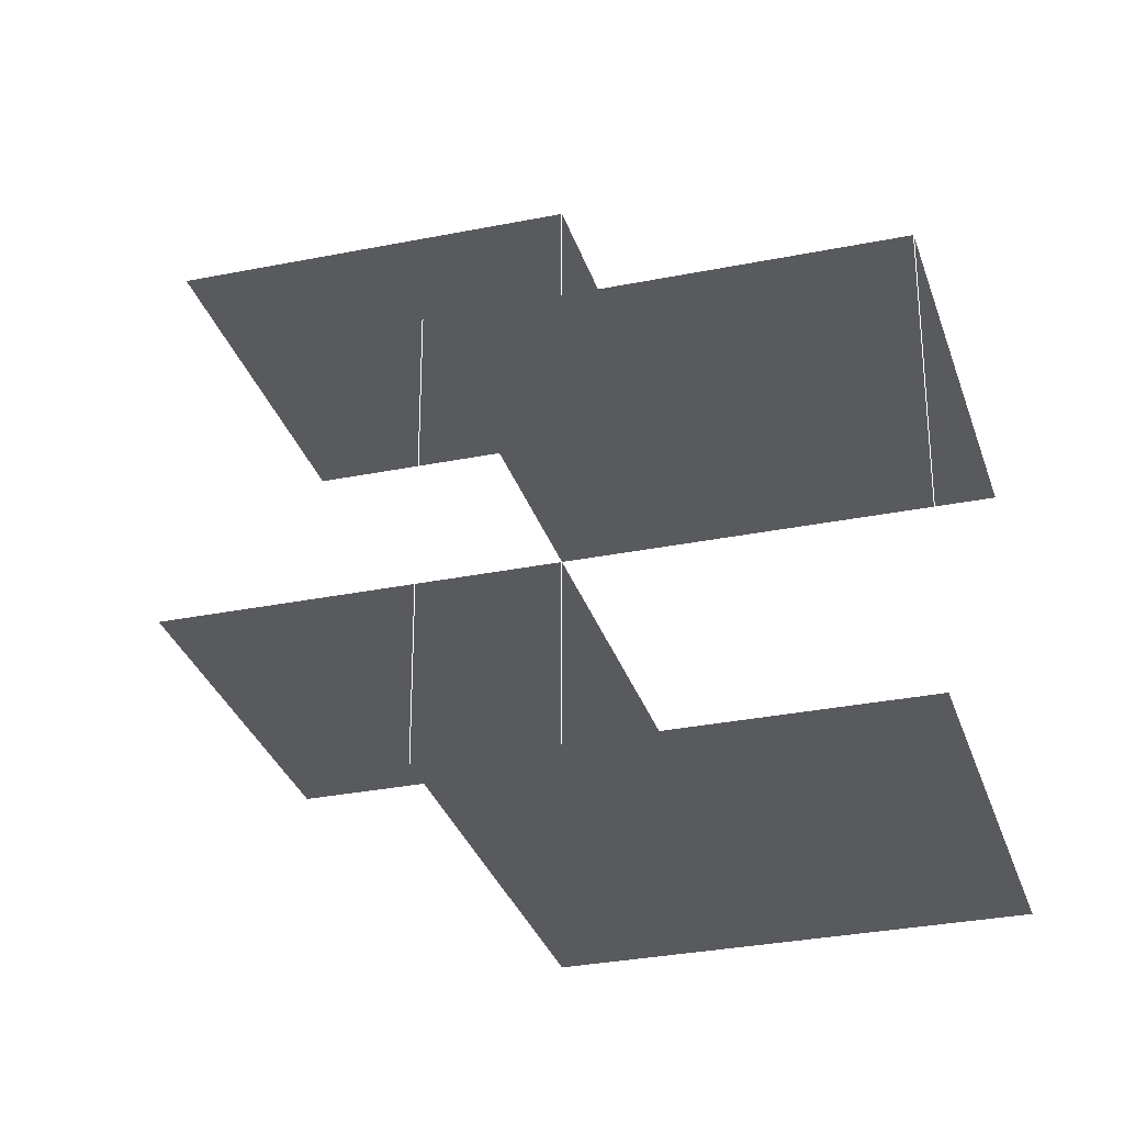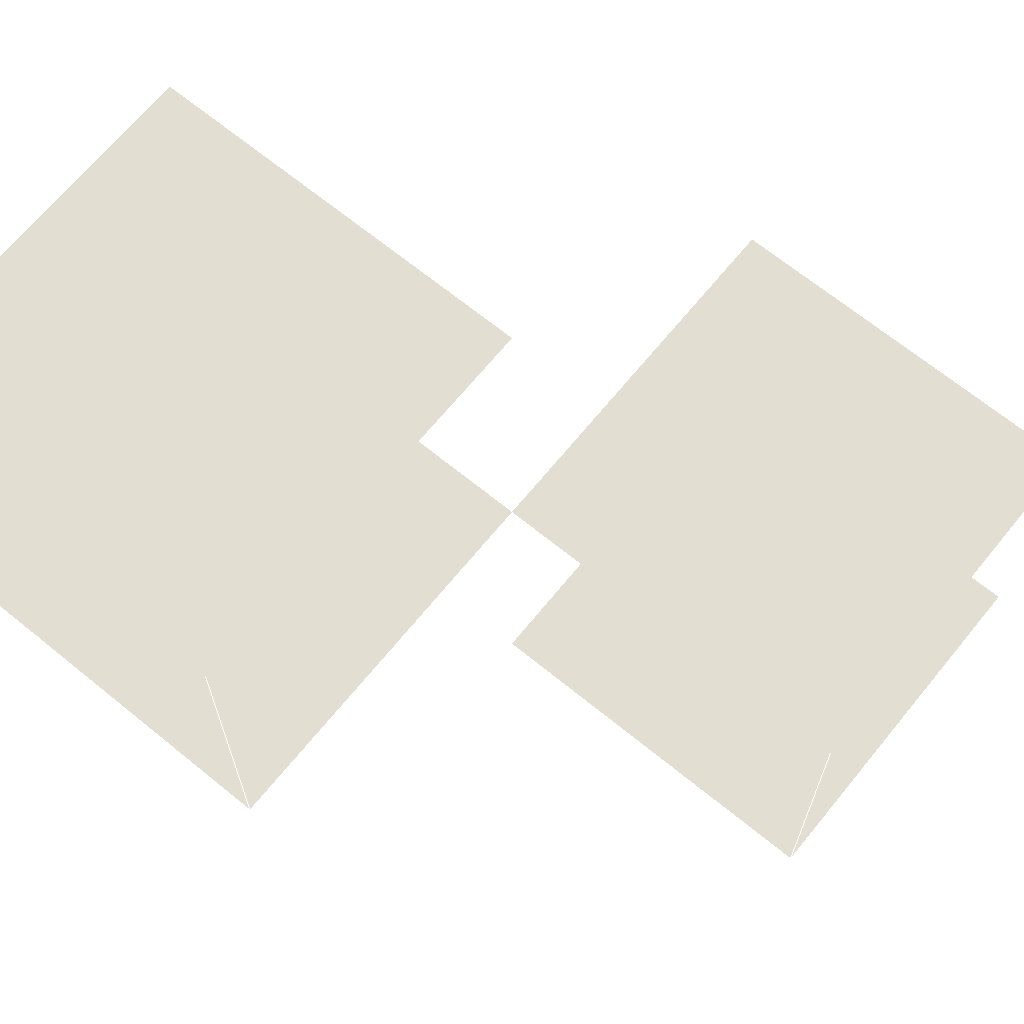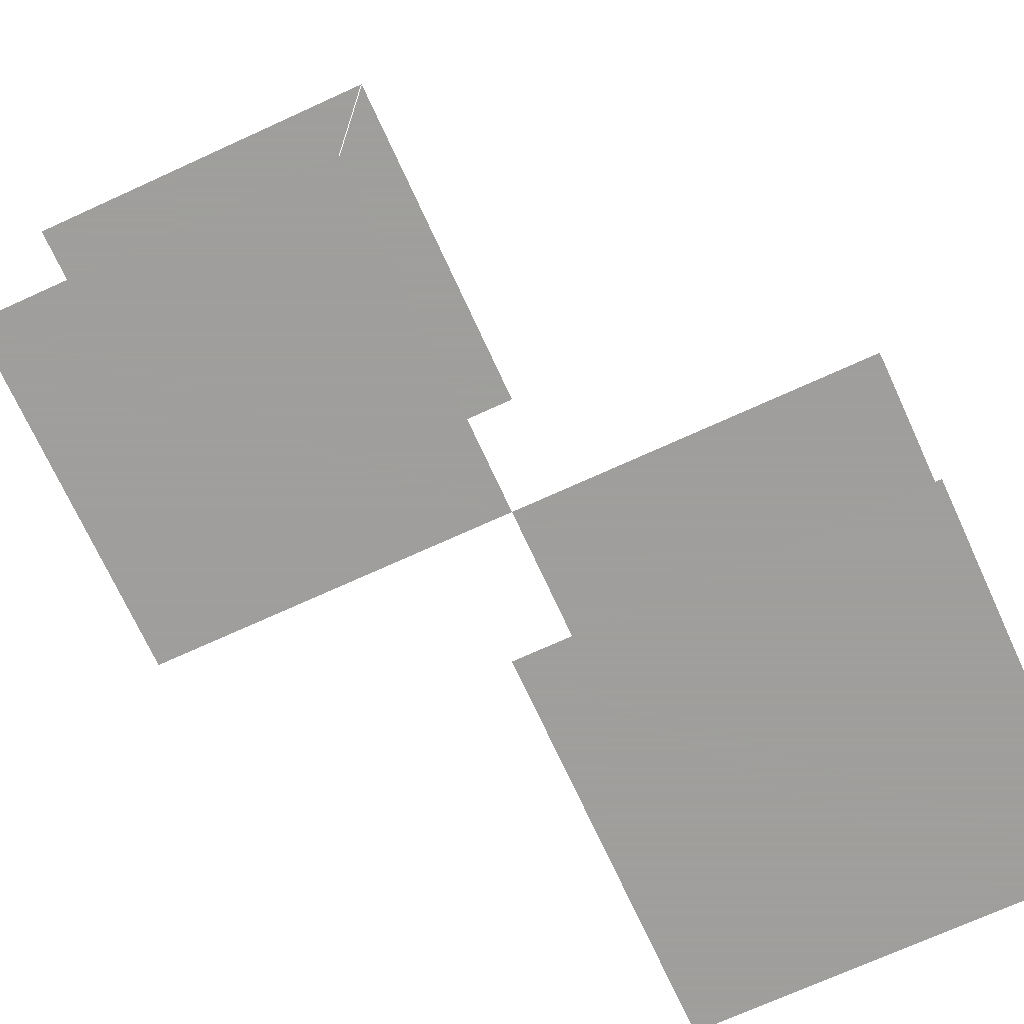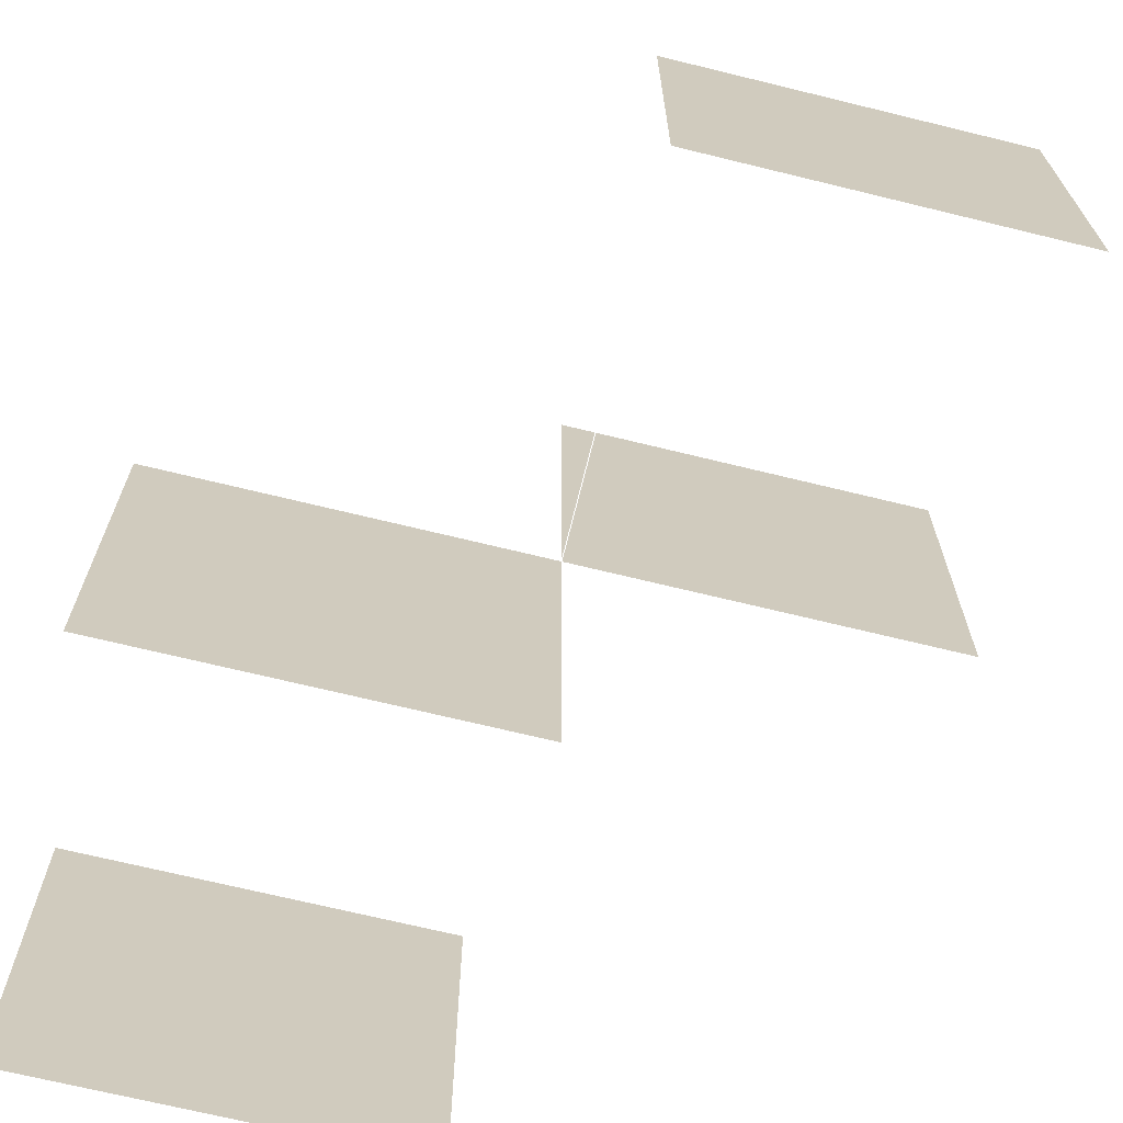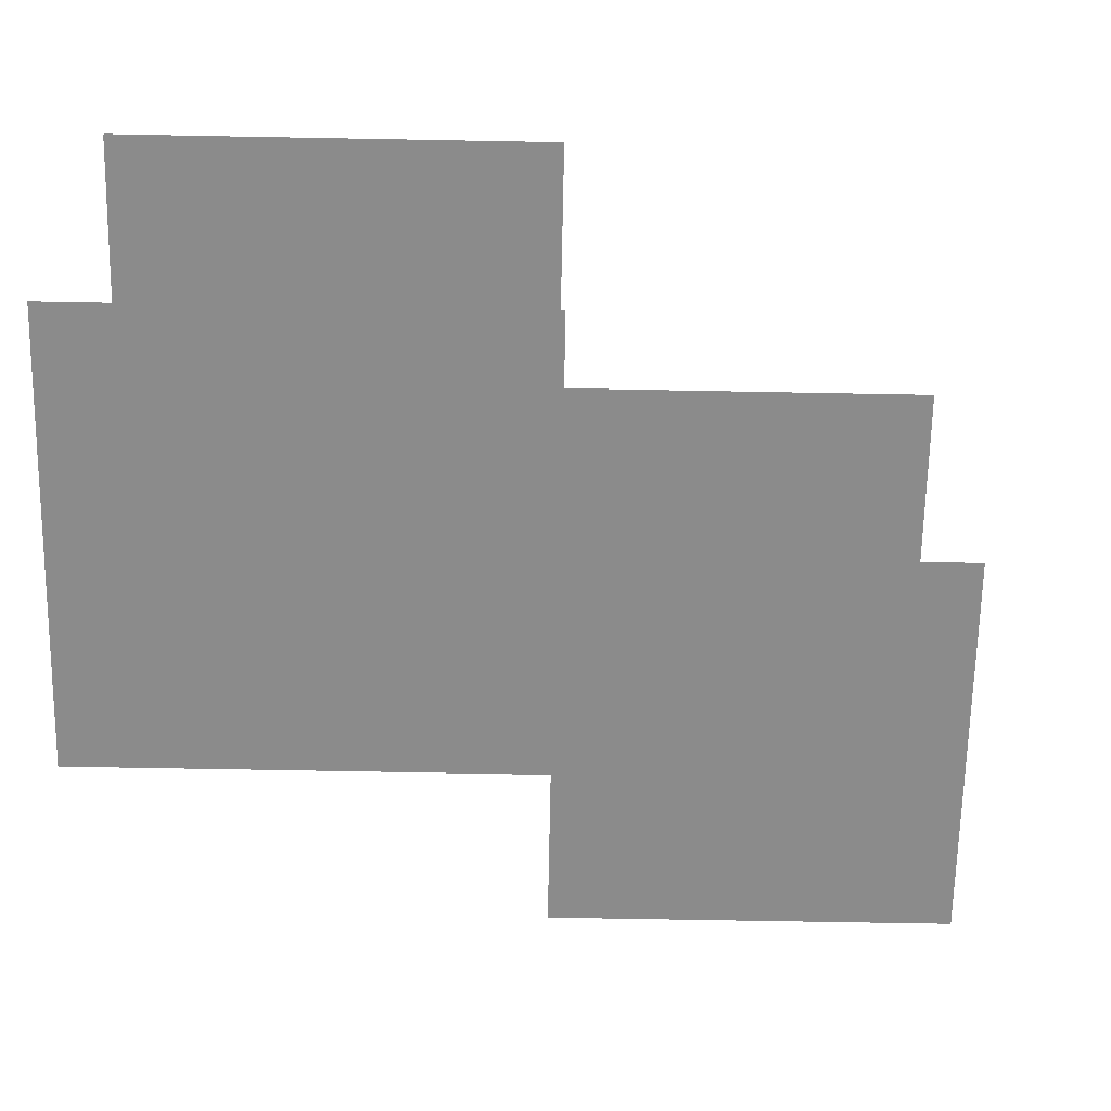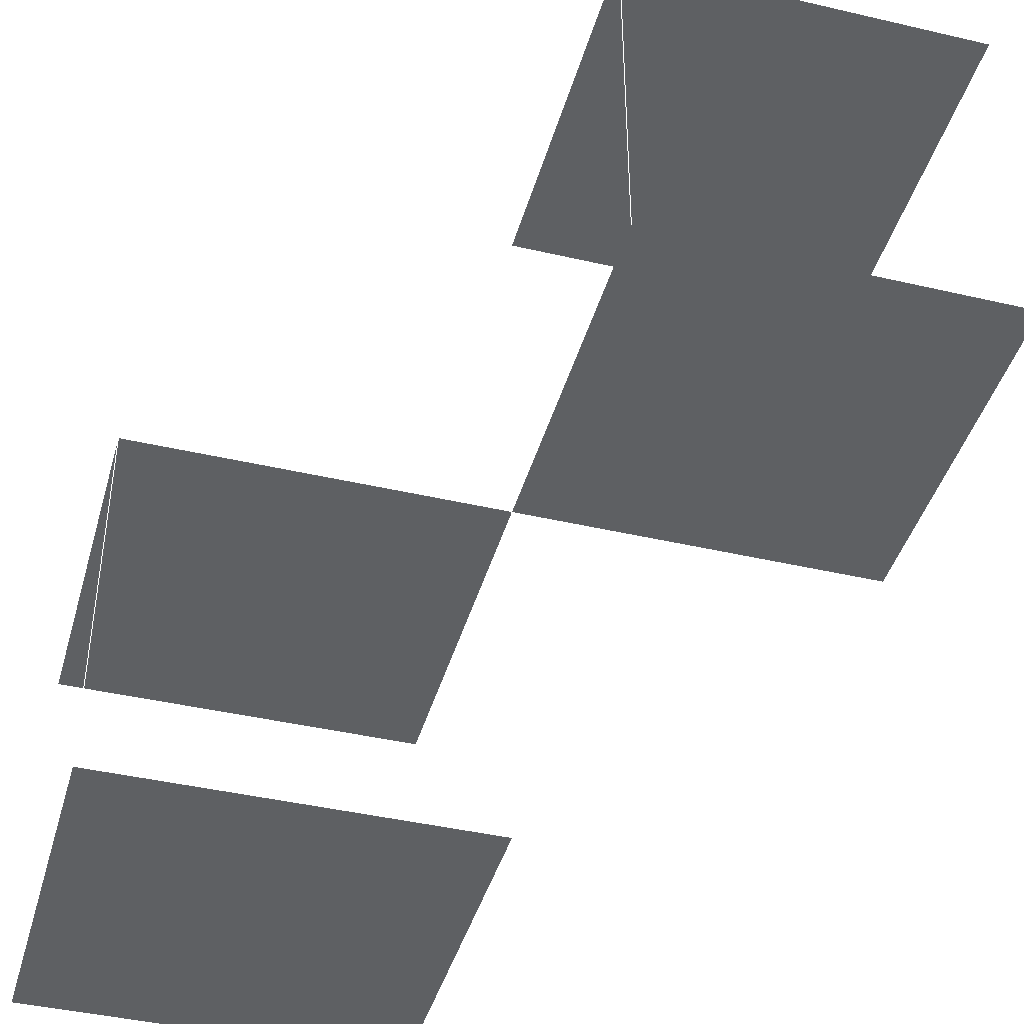
<metadata>
{"format":"obj","ext":"obj","renderer":"f3d","projection":"perspective","resolution":1024,"background":"white","views":[{"elev":-30.6,"azim":-73.7,"up":"+Z"},{"elev":67.8,"azim":-140.8,"up":"+Z"},{"elev":-71.1,"azim":-155.4,"up":"+Z"},{"elev":-69.0,"azim":-13.8,"up":"+Y"},{"elev":-63.8,"azim":-1.1,"up":"+Z"},{"elev":-42.3,"azim":74.4,"up":"+Z"}]}
</metadata>
<code>
v 0 0 0
v 1 0 0
v 1 1 0
v 0 1 0
v 0 0 1
v 1 0 1
v 1 1 1
v 0 1 1
v 1 1 1
v 2 1 1
v 2 2 1
v 1 2 1
v 1 1 2
v 2 1 2
v 2 2 2
v 1 2 2
f 1 2 3 4
f 5 6 7 8
f 9 10 11 12
f 13 14 15 16
l 1 5
l 2 6
l 3 7
l 4 8
l 3 7
l 4 8
l 3 7
l 9 13
l 10 14
l 11 15
l 12 16
l 11 15
l 12 16
l 11 15

</code>
